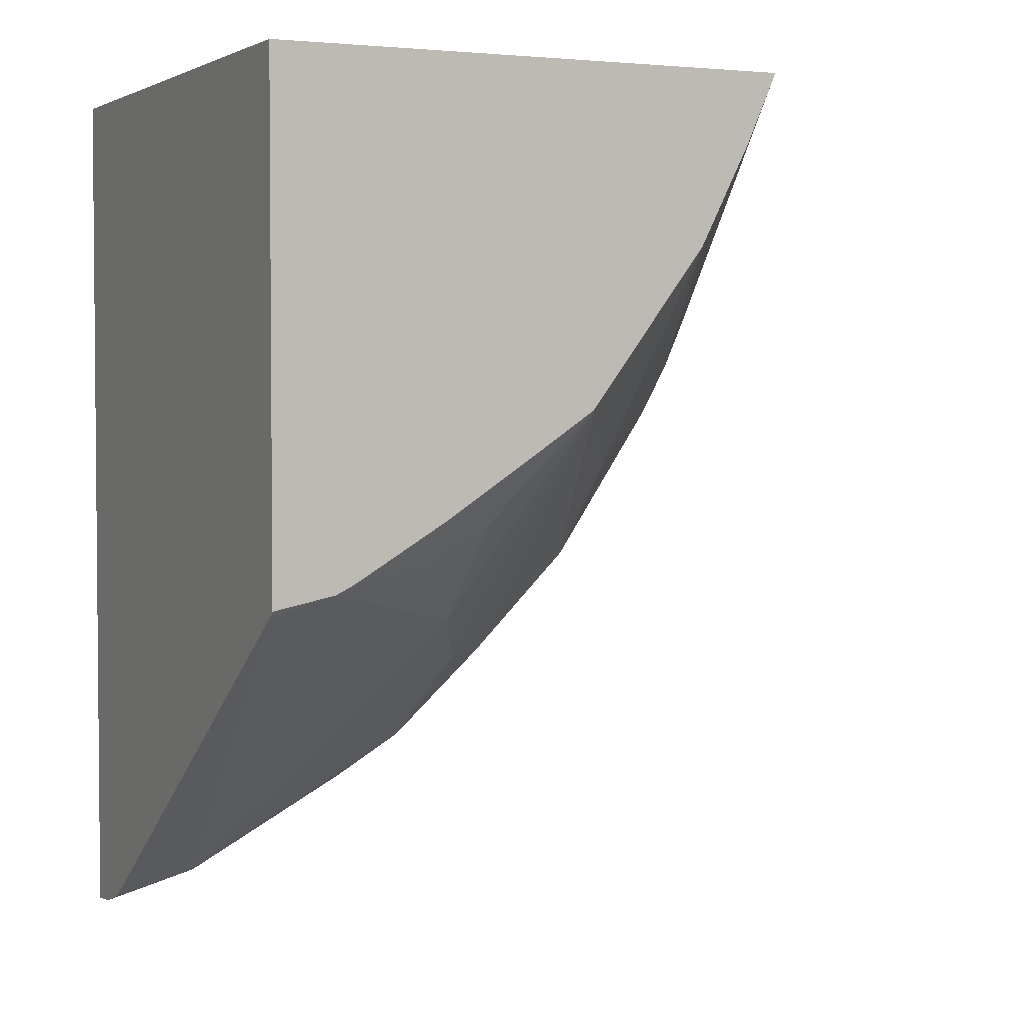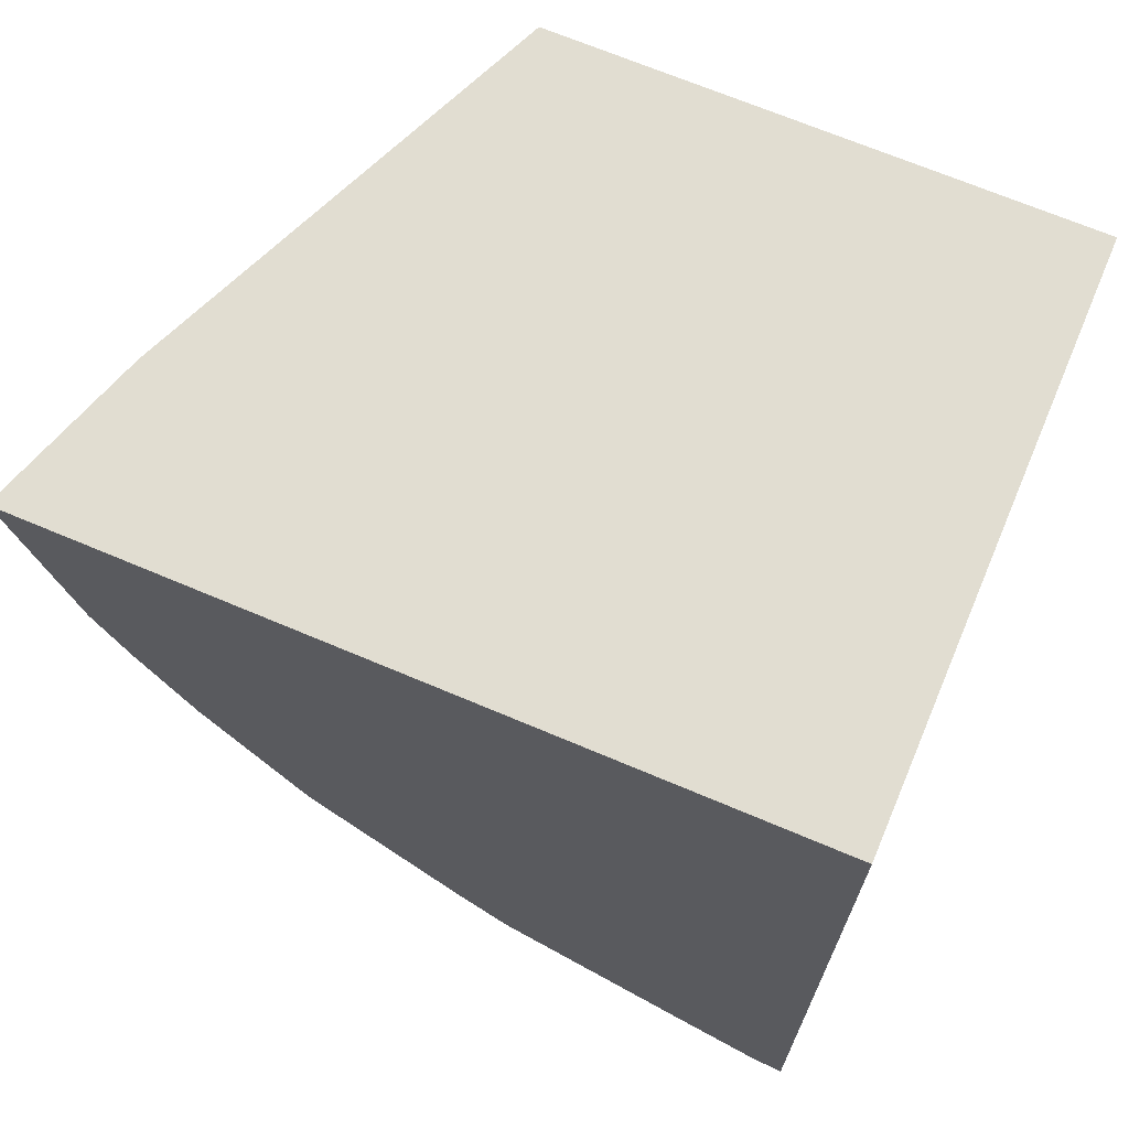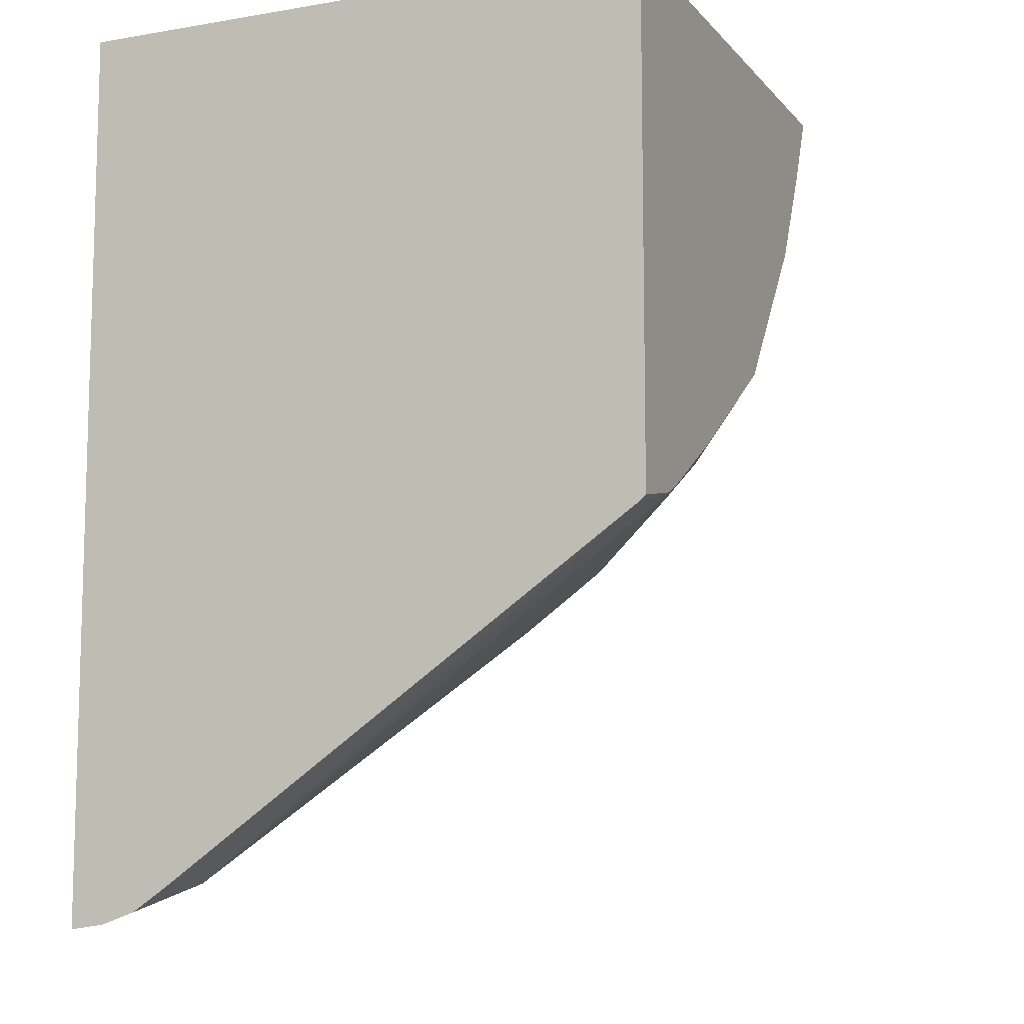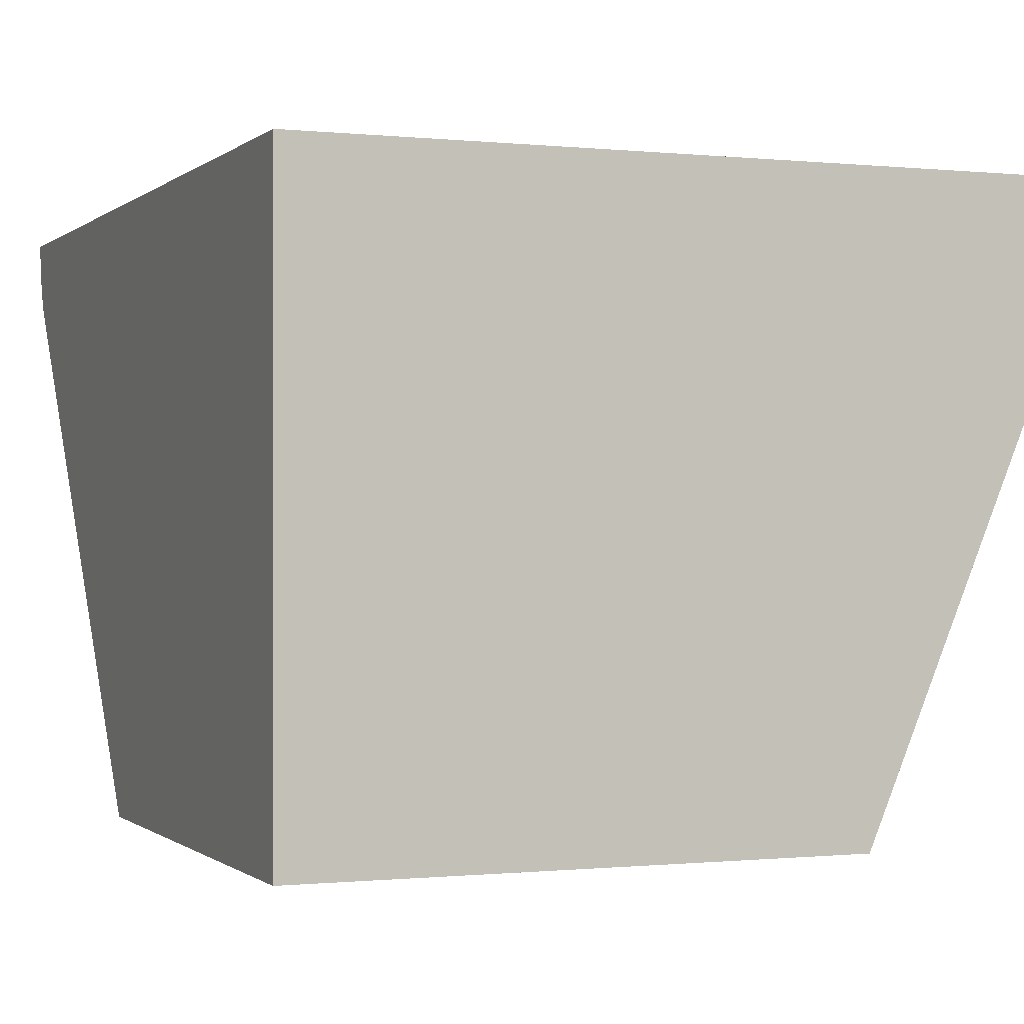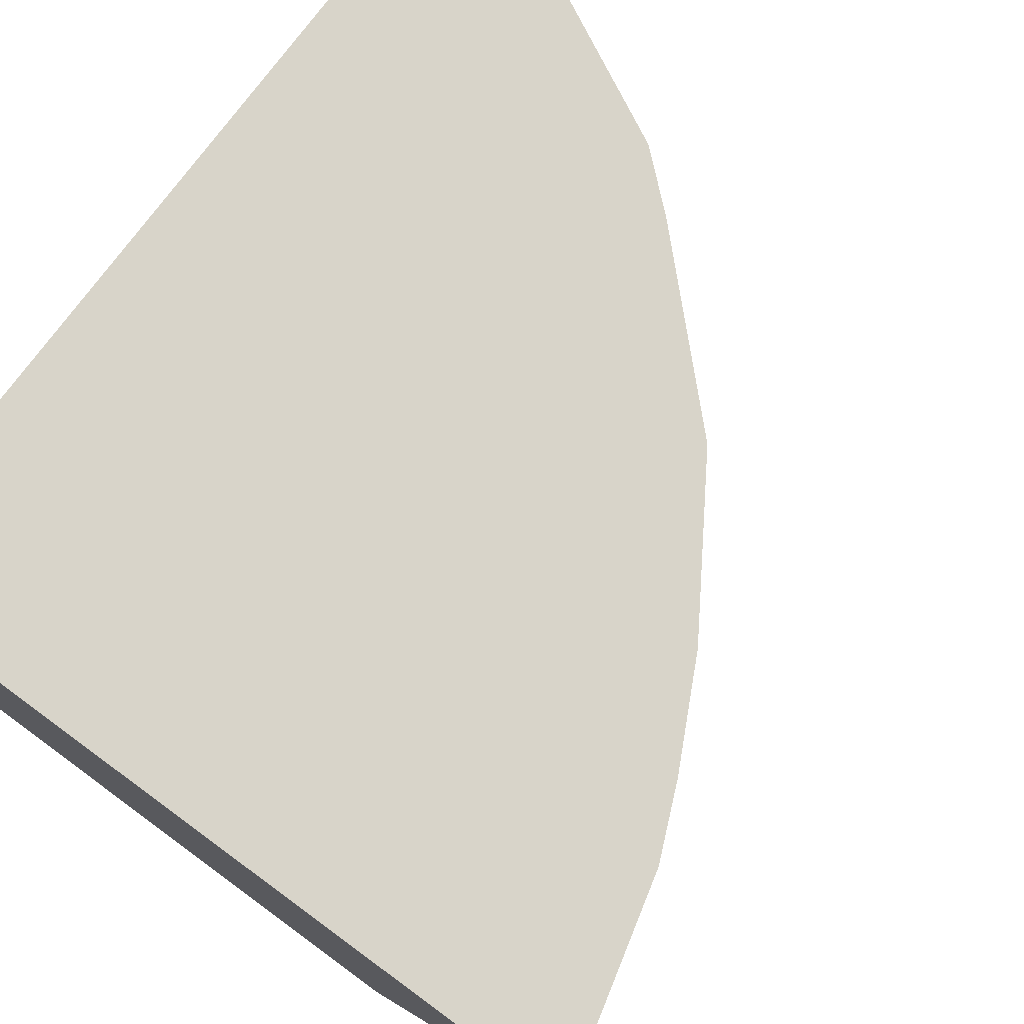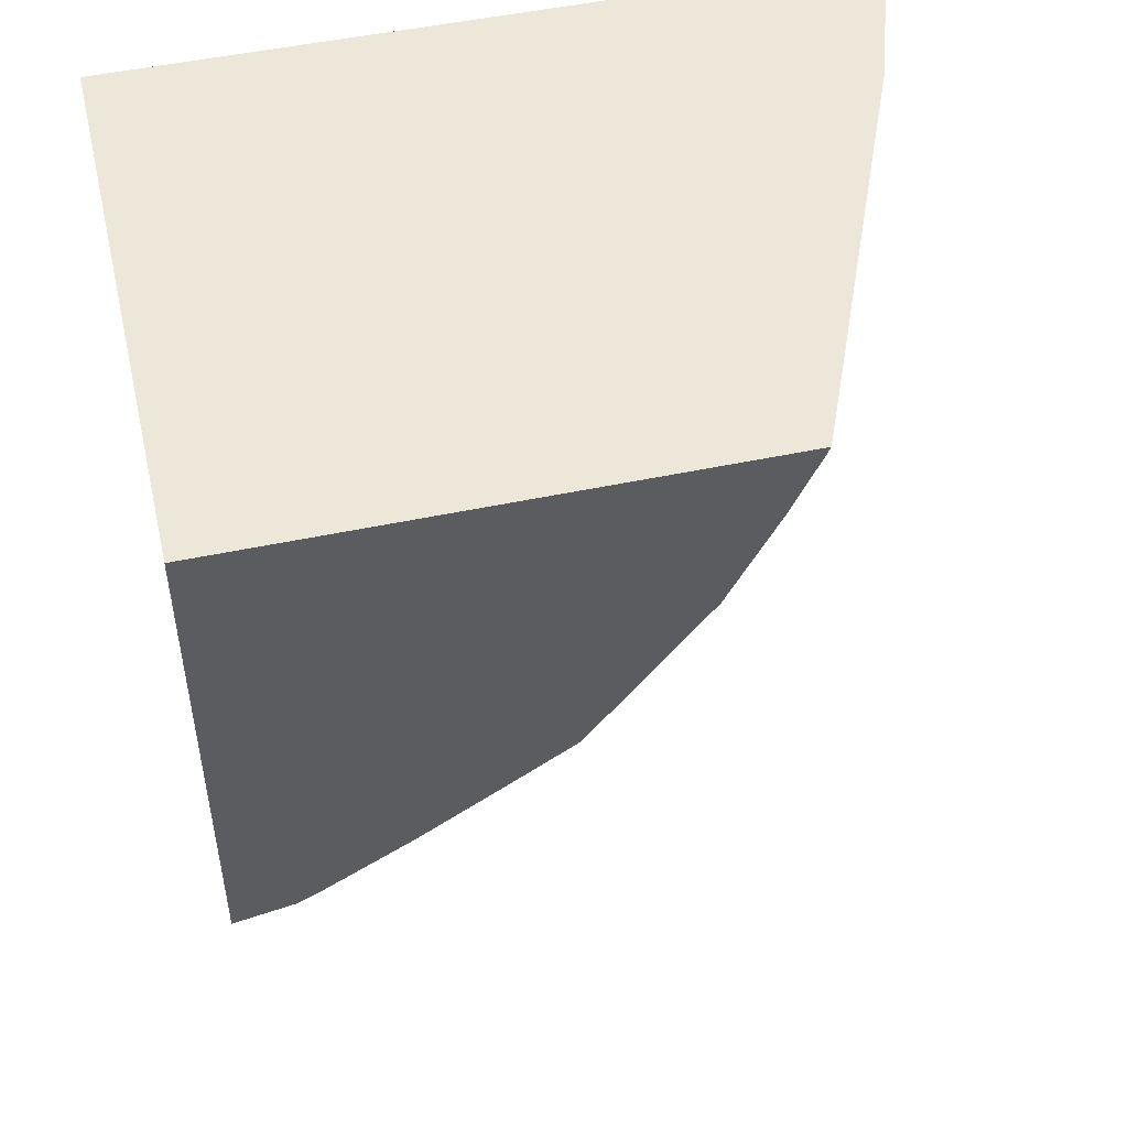
<metadata>
{"format":"obj","ext":"obj","renderer":"f3d","projection":"perspective","resolution":1024,"background":"white","views":[{"elev":3.1,"azim":154.5,"up":"+Y"},{"elev":68.8,"azim":23.0,"up":"+Y"},{"elev":-10.1,"azim":113.4,"up":"+Y"},{"elev":-0.4,"azim":158.0,"up":"+Z"},{"elev":75.0,"azim":-143.8,"up":"+Z"},{"elev":50.1,"azim":166.9,"up":"+Y"}]}
</metadata>
<code>
v -0.4649 0.03964 -0.1423
v -0.4649 0.04048 -0.1423
v -0.4641 0.04048 -0.1463
v -0.4485 0.01867 -0.1869
v -0.4392 -0.009348 -0.1962
v -0.4392 -0.02804 -0.1776
v -0.4454 -0.03429 -0.1464
v -0.4462 -0.03509 -0.1423
v -0.1859 0.04048 -0.1423
v -0.4641 0.04048 -0.1464
v -0.4392 0.028 -0.2149
v -0.4516 0.04048 -0.1838
v -0.4454 0.04048 -0.2025
v -0.38 0.04048 -0.3579
v -0.4205 -0.04673 -0.2149
v -0.4205 -0.06543 -0.1962
v -0.4392 -0.04673 -0.1589
v -0.435 -0.06126 -0.1423
v -0.1859 0.04048 -0.3579
v -0.1859 -0.2871 -0.1423
v -0.3788 0.03769 -0.3579
v -0.4018 -0.04673 -0.2523
v -0.4018 -0.06543 -0.2336
v -0.4205 -0.08412 -0.1589
v -0.4018 -0.08412 -0.2149
v -0.3831 -0.1402 -0.1776
v -0.4163 -0.09864 -0.1423
v -0.1859 -0.148 -0.3579
v -0.1984 -0.2839 -0.1423
v -0.1859 -0.2855 -0.1547
v -0.3686 0.01431 -0.3579
v -0.3831 -0.06543 -0.271
v -0.38 -0.1557 -0.1558
v -0.3831 -0.08412 -0.2523
v -0.3644 -0.1402 -0.2149
v -0.38 -0.1557 -0.1423
v -0.1859 -0.15 -0.3556
v -0.2084 -0.1434 -0.3579
v -0.2056 -0.2803 -0.1495
v -0.2171 -0.2746 -0.1423
v -0.2305 -0.2679 -0.1558
v -0.2149 -0.271 -0.1776
v -0.1859 -0.2813 -0.1672
v -0.3499 -0.02307 -0.3579
v -0.3457 -0.1028 -0.2897
v -0.3457 -0.1215 -0.271
v -0.3613 -0.1557 -0.1931
v -0.324 -0.1744 -0.2305
v -0.324 -0.2118 -0.1558
v -0.3457 -0.1402 -0.2523
v -0.3426 -0.1557 -0.2305
v -0.324 -0.2118 -0.1423
v -0.1859 -0.2731 -0.1796
v -0.271 -0.1589 -0.3084
v -0.2149 -0.1402 -0.3579
v -0.2305 -0.2679 -0.1423
v -0.3042 -0.2294 -0.1423
v -0.2897 -0.2336 -0.1589
v -0.1859 -0.2793 -0.1703
v -0.1859 -0.2805 -0.1684
v -0.271 -0.2336 -0.1962
v -0.2897 -0.2149 -0.2149
v -0.2897 -0.1775 -0.271
v -0.306 -0.08168 -0.3579
v -0.3084 -0.1775 -0.2523
v -0.3053 -0.2118 -0.1931
v -0.2835 -0.2274 -0.19
v -0.3022 -0.2274 -0.1526
v -0.2492 -0.1371 -0.3426
v -0.271 -0.1215 -0.3457
v -0.2499 -0.1191 -0.3579
v -0.2836 -0.09672 -0.3579
f 34 46 50
f 34 50 35
f 35 50 51
f 35 51 47
f 37 53 42
f 37 42 38
f 39 41 42
f 38 42 54
f 40 56 41
f 41 56 57
f 41 58 42
f 33 52 36
f 41 57 58
f 38 54 55
f 33 49 52
f 30 39 42
f 33 47 48
f 42 53 59
f 25 34 35
f 26 35 47
f 26 47 33
f 27 33 36
f 28 37 38
f 33 48 49
f 29 39 30
f 29 41 39
f 30 42 43
f 31 44 32
f 32 45 46
f 32 46 34
f 32 44 45
f 29 40 41
f 42 59 60
f 70 72 71
f 42 58 61
f 54 64 70
f 54 70 69
f 55 69 70
f 55 70 71
f 57 68 58
f 58 68 67
f 54 63 64
f 58 67 61
f 62 66 65
f 62 65 63
f 62 67 66
f 63 65 64
f 64 72 70
f 24 33 27
f 61 67 62
f 42 60 43
f 54 69 55
f 49 57 52
f 42 61 62
f 42 62 63
f 42 63 54
f 44 64 45
f 45 64 46
f 46 64 50
f 50 64 65
f 47 51 48
f 48 50 65
f 48 65 66
f 48 66 49
f 49 66 67
f 49 67 68
f 49 68 57
f 48 51 50
f 24 26 33
f 25 35 26
f 23 32 34
f 2 19 14
f 2 14 13
f 2 13 12
f 2 12 10
f 2 10 3
f 3 10 4
f 2 9 19
f 4 11 5
f 4 12 13
f 4 13 11
f 5 11 14
f 5 14 15
f 5 15 16
f 5 16 6
f 4 10 12
f 6 16 17
f 1 20 9
f 1 40 29
f 23 34 25
f 1 2 3
f 1 3 4
f 1 4 5
f 1 5 6
f 1 6 7
f 1 29 20
f 1 7 8
f 1 18 27
f 1 27 36
f 1 36 52
f 1 52 57
f 1 57 56
f 1 56 40
f 1 8 18
f 6 17 7
f 1 9 2
f 8 17 18
f 14 21 22
f 14 22 15
f 15 22 32
f 15 32 23
f 16 24 17
f 16 23 25
f 14 31 21
f 16 25 26
f 17 24 27
f 17 27 18
f 20 29 30
f 21 31 32
f 7 17 8
f 21 32 22
f 16 26 24
f 14 44 31
f 15 23 16
f 9 53 37
f 14 64 44
f 9 43 60
f 9 60 59
f 9 59 53
f 9 37 28
f 9 28 19
f 9 30 43
f 11 13 14
f 14 28 38
f 14 38 55
f 14 55 71
f 14 71 72
f 14 72 64
f 14 19 28
f 9 20 30

</code>
